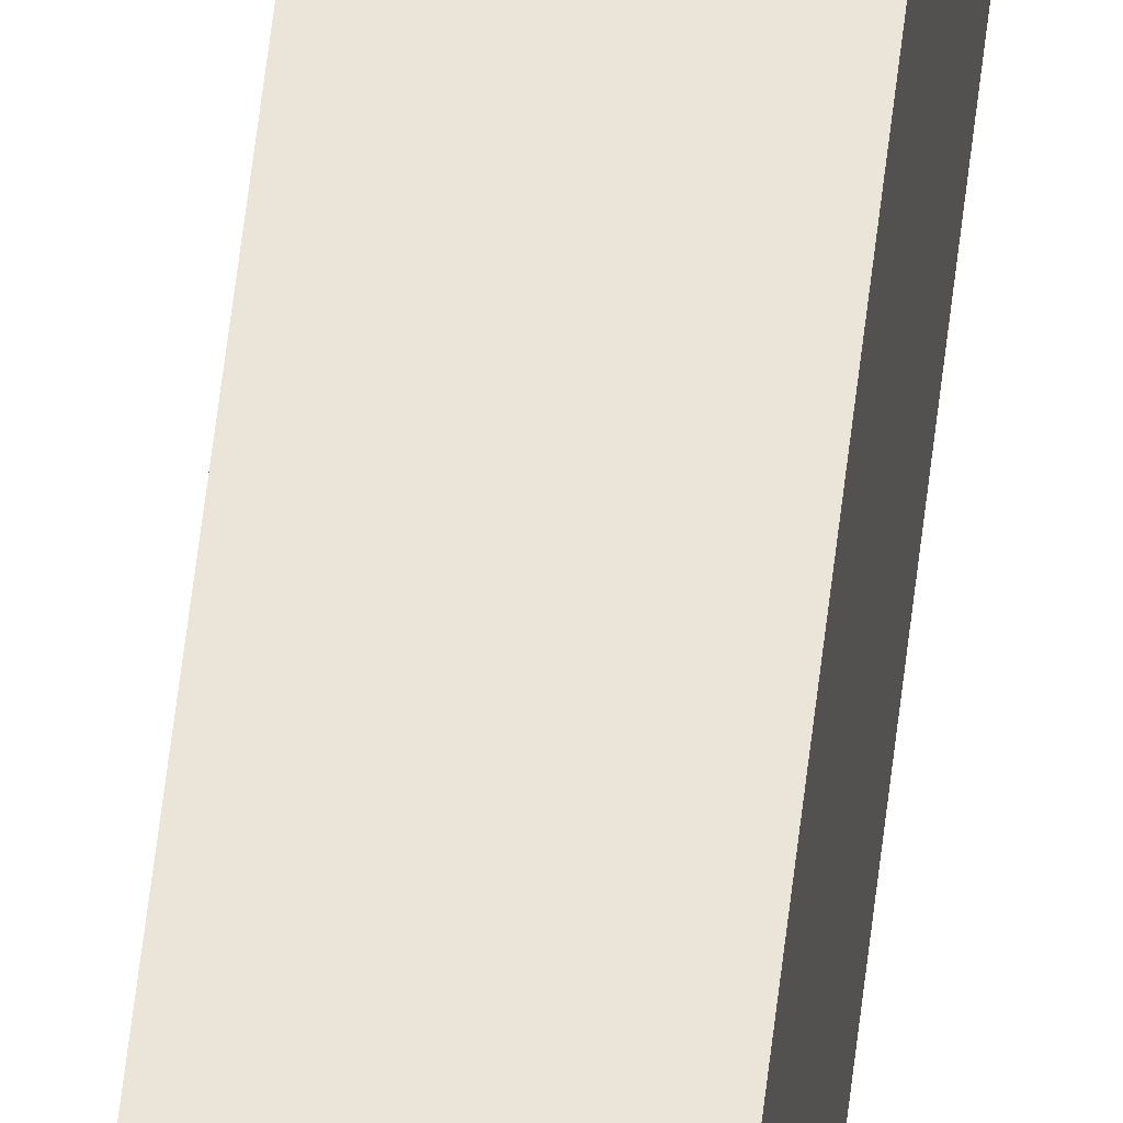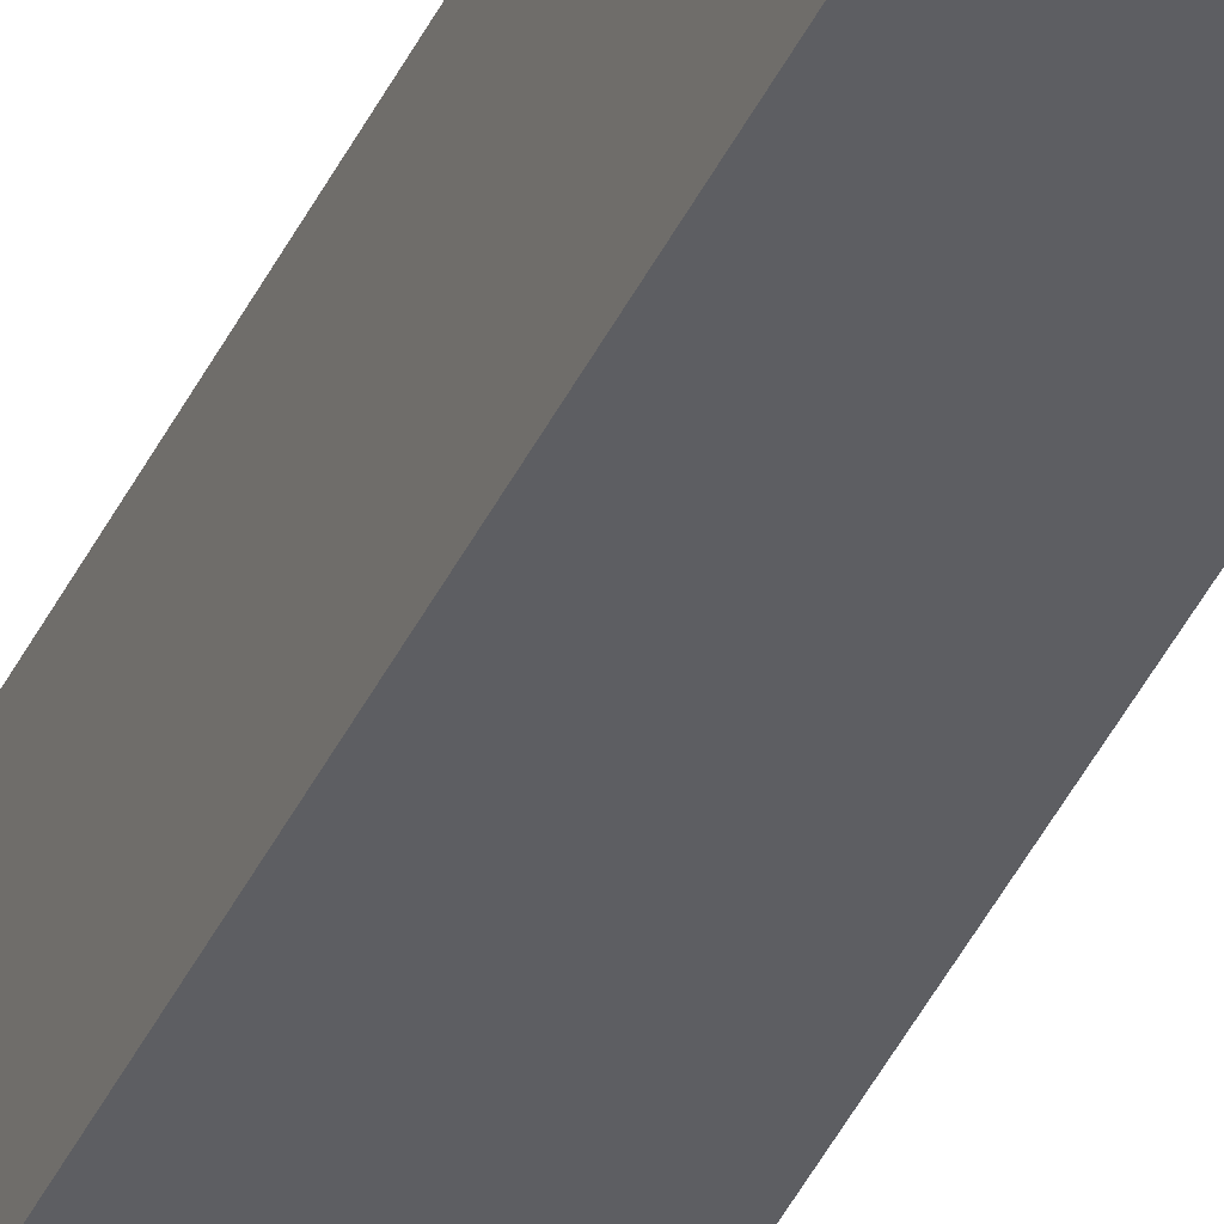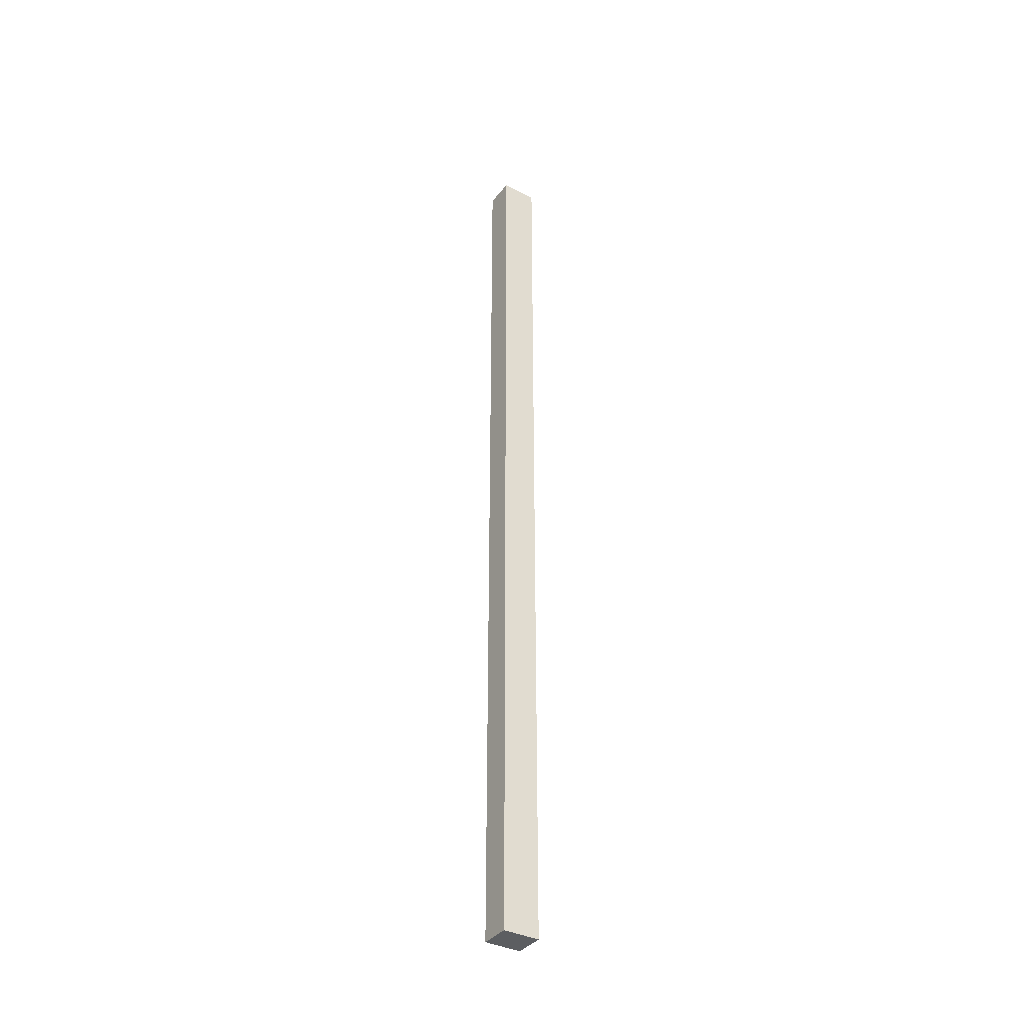
<metadata>
{"format":"obj","ext":"obj","renderer":"f3d","projection":"perspective","resolution":1024,"background":"white","views":[{"elev":56.6,"azim":-173.6,"up":"+Z"},{"elev":-37.4,"azim":-21.9,"up":"+Z"},{"elev":-37.3,"azim":-120.4,"up":"+Y"}]}
</metadata>
<code>
v  0.012 6.562 0.25
v  0.21 6.562 -0.01
v  0 6.562 4.018e-16
v  0.222 6.562 0.24
v  0.21 6.123e-19 -0.01
v  0 0 0
v  0.012 -1.531e-17 0.25
v  0.222 -1.47e-17 0.24
g defaultobject
f 1 2 3
f 2 1 4
f 5 3 2
f 3 5 6
f 6 1 3
f 1 6 7
f 7 4 1
f 4 7 8
f 8 2 4
f 2 8 5
f 5 7 6
f 7 5 8

</code>
